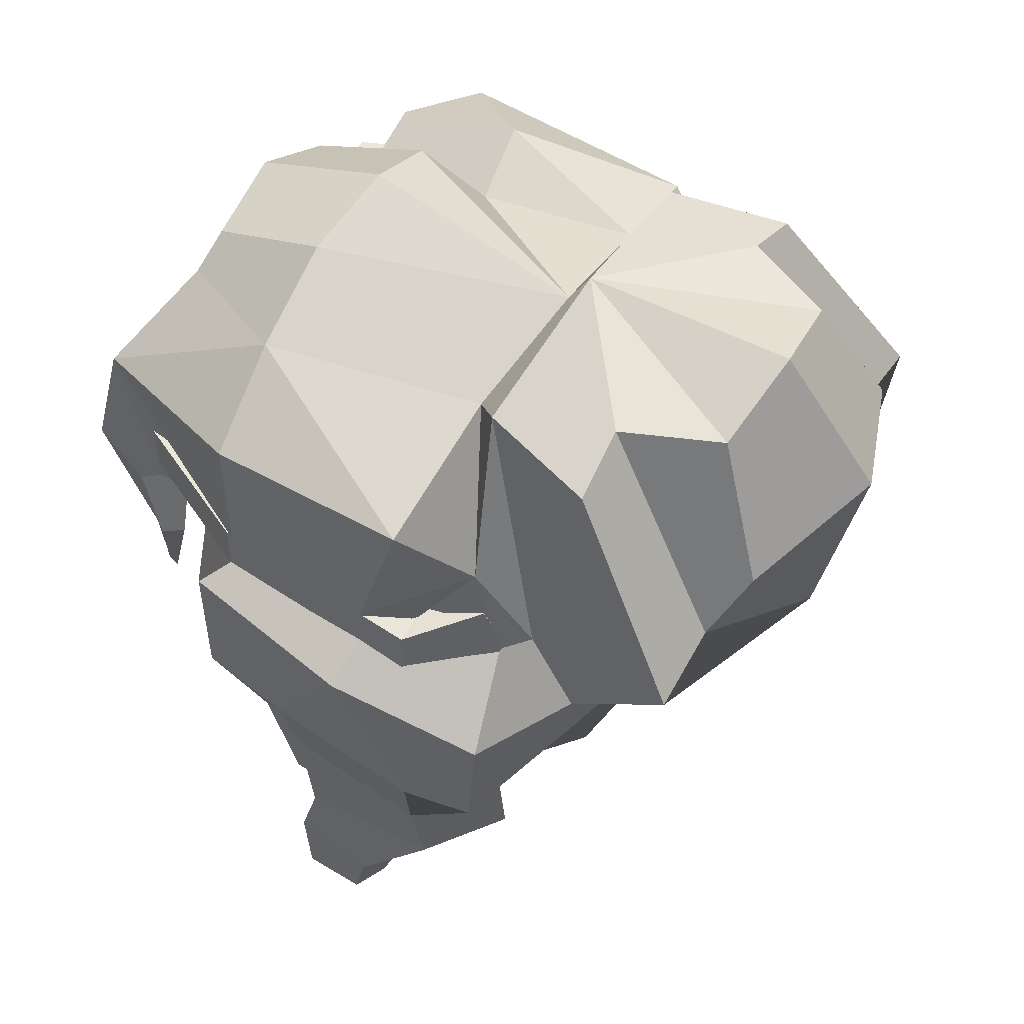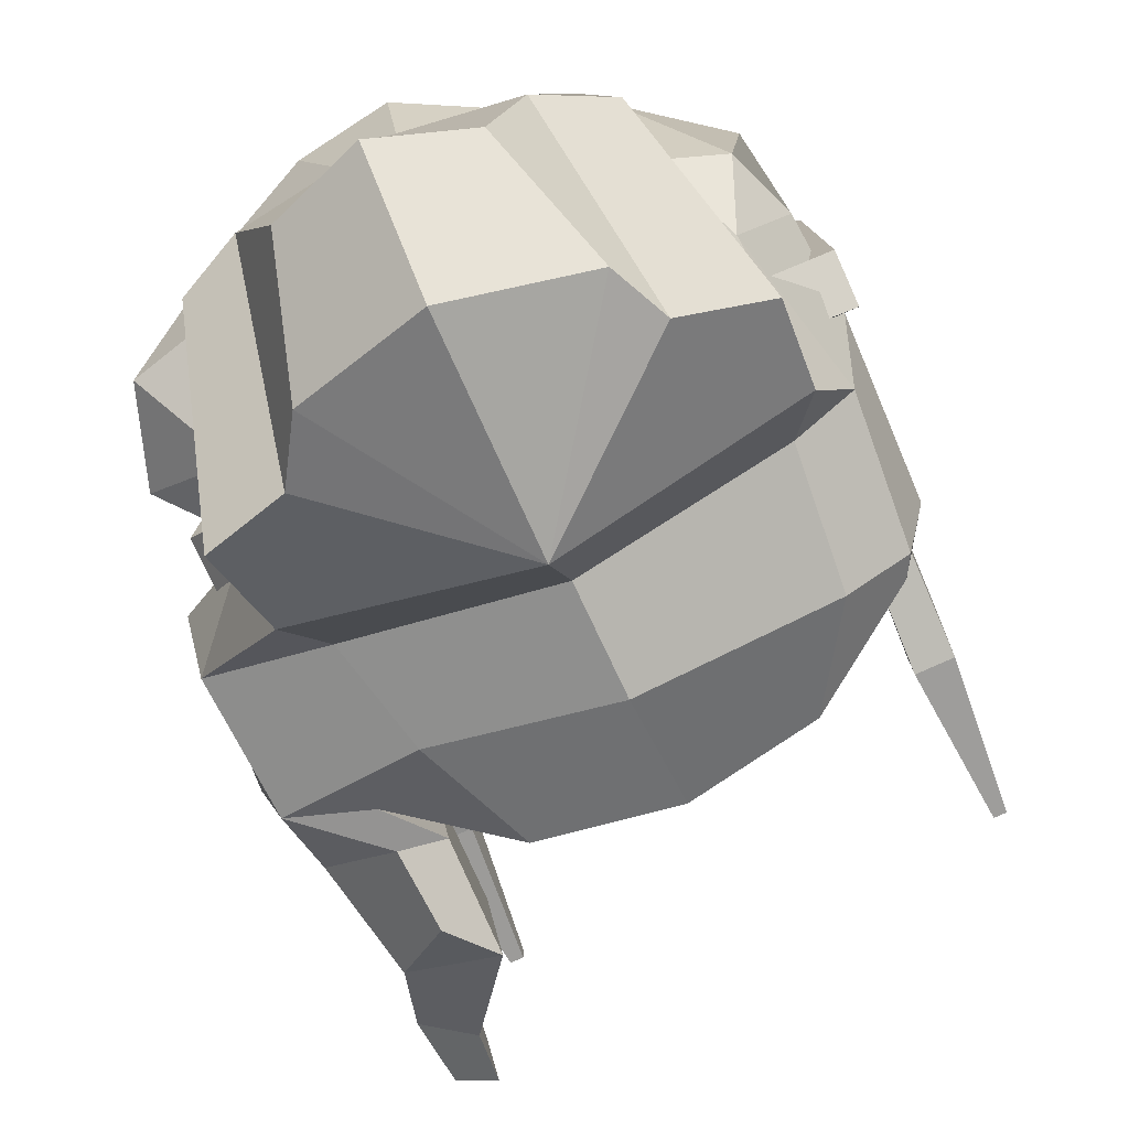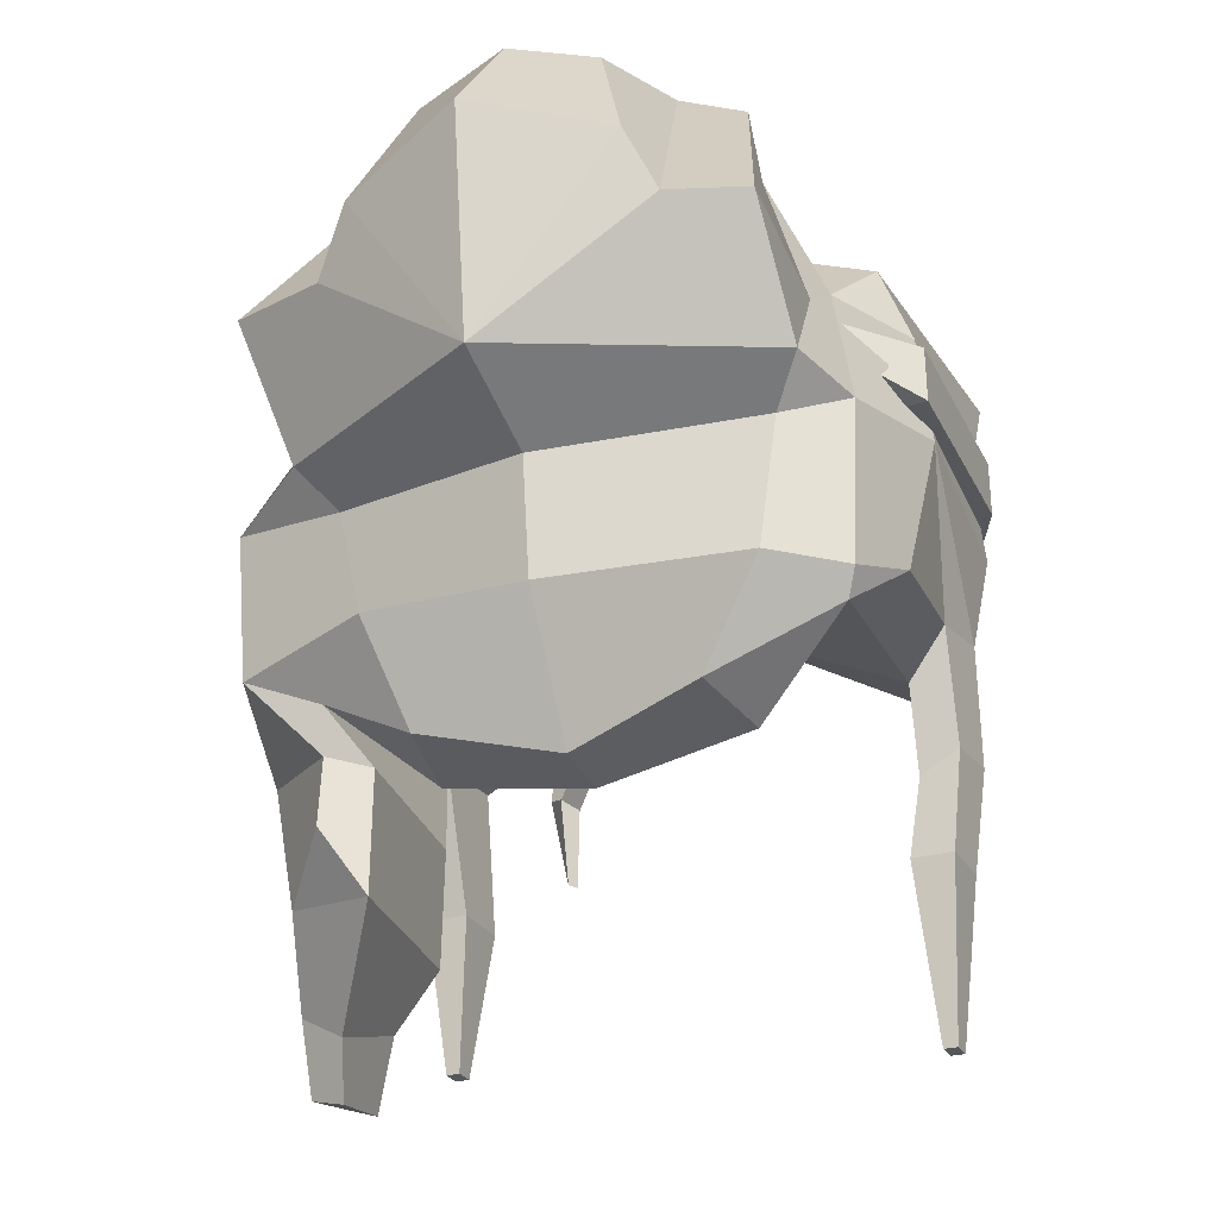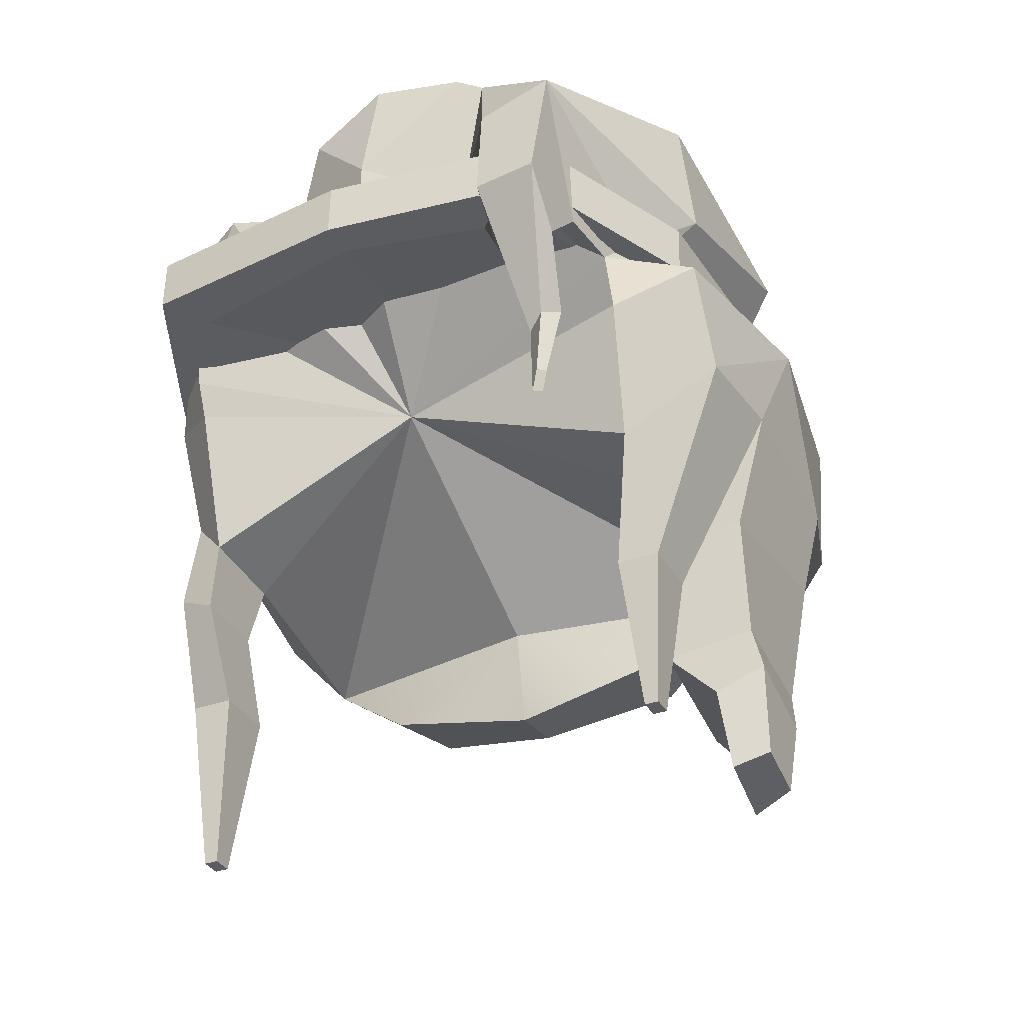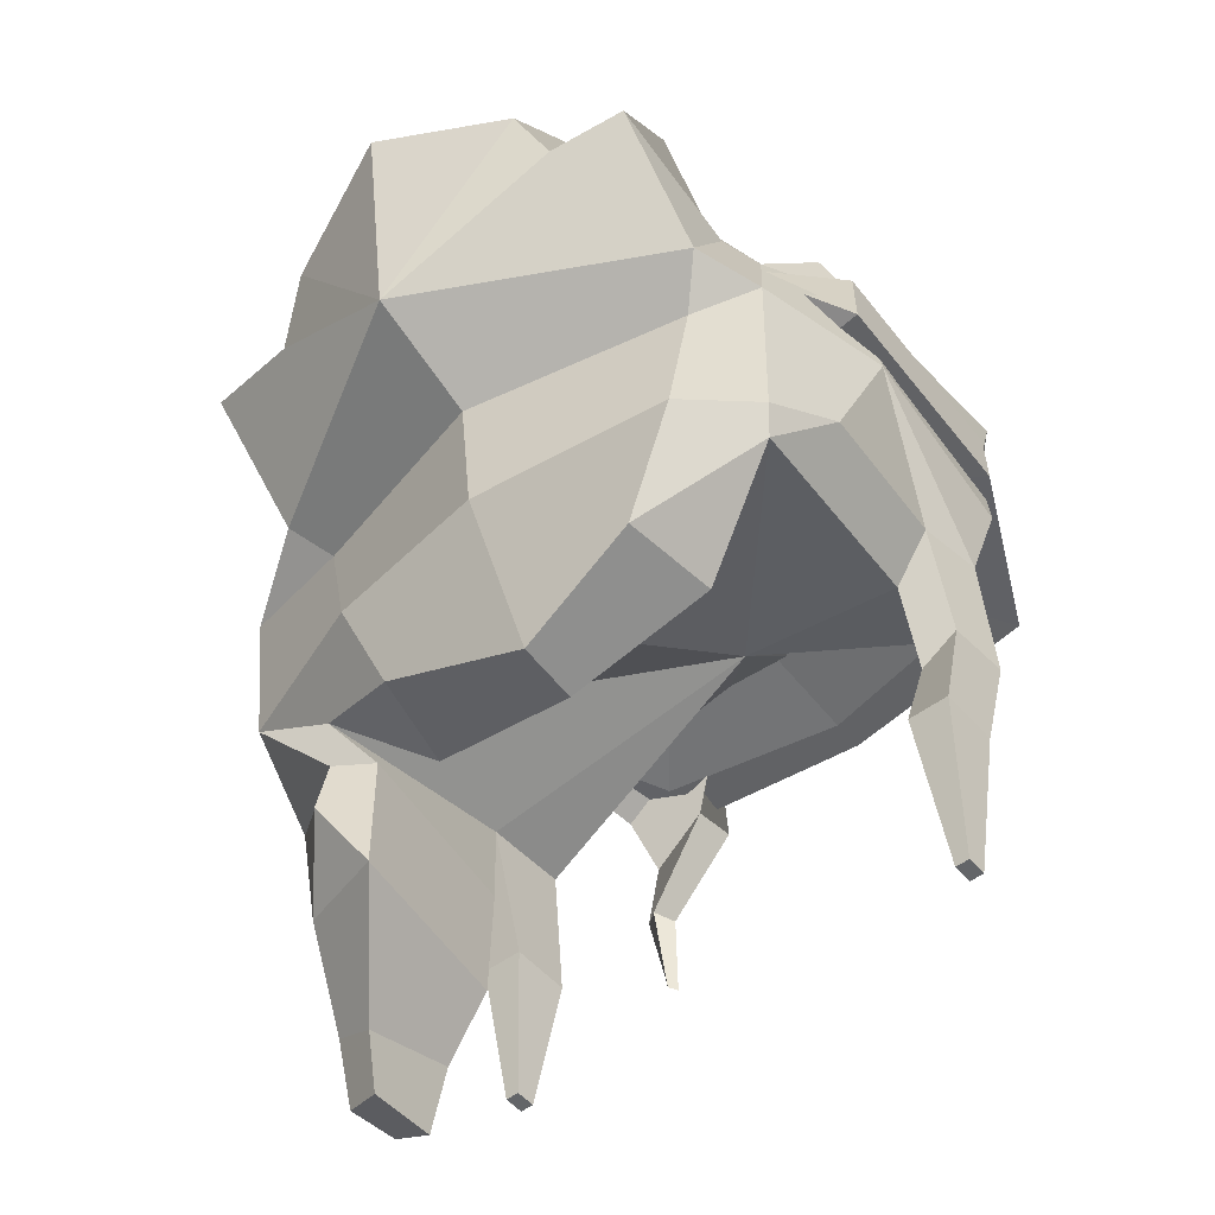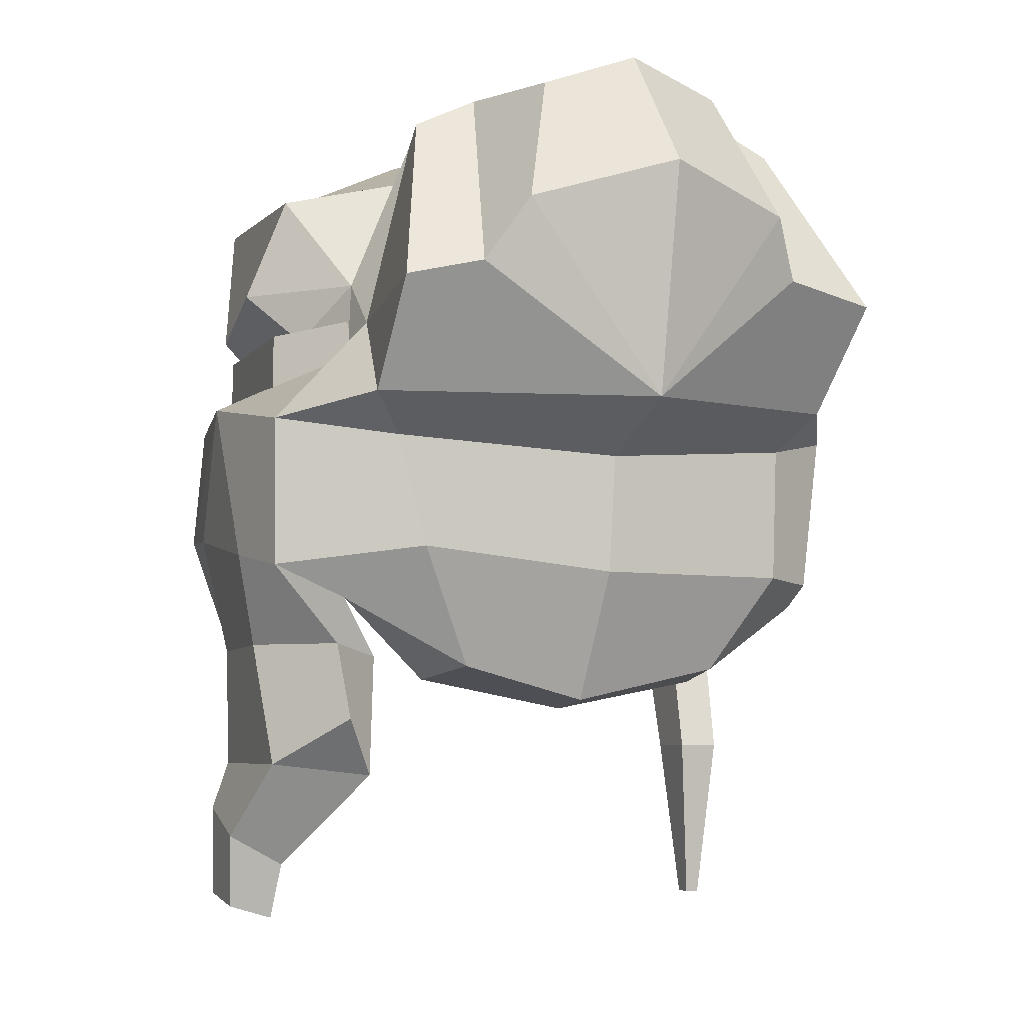
<metadata>
{"format":"obj","ext":"obj","renderer":"f3d","projection":"perspective","resolution":1024,"background":"white","views":[{"elev":55.2,"azim":122.0,"up":"+Y"},{"elev":-76.5,"azim":-155.6,"up":"+Z"},{"elev":-27.4,"azim":-155.9,"up":"+Y"},{"elev":-34.0,"azim":26.0,"up":"+Y"},{"elev":-51.4,"azim":-140.8,"up":"+Y"},{"elev":-5.7,"azim":159.2,"up":"+Y"}]}
</metadata>
<code>
v -11.45 -2.65 3.38
v -9.671 -2.65 3.38
v -11.98 7.042 3.369
v -10.14 4.976 4.456
v -11.68 6.769 0.4416
v -10.05 4.597 0.5616
v -11.45 -2.65 0.7331
v -9.671 -2.65 0.7331
v -10.85 -9.99 1.618
v -10.26 -9.99 1.618
v -10.26 -9.99 2.495
v -10.85 -9.99 2.495
v 9.093 3.018 11.28
v 9.346 3.909 11.43
v 4.791 16.64 9.397
v 9.391 3.105 10.94
v 9.643 3.996 11.09
v 9.988 19.66 11.55
v 10.32 12.76 9.688
v 7.053 18.13 12.05
v 7.44 13.06 13.2
v 7.056 11.98 10.53
v 10.07 11.02 11.36
v 10.05 13.29 13.3
v 8.772 6.497 10.77
v 9.349 6.833 10.01
v 10.14 7.132 10.68
v 9.57 6.768 11.44
v 0.03045 11.85 -18.38
v 0.03045 4.883 -12.77
v 0.03045 26.37 -6.518
v 0.03045 17.4 10.43
v 0.4228 24.42 9.764
v 0.3185 27.02 3.659
v 0.03045 24.52 -5.521
v 0.03045 19.33 10.37
v -0.1301 21.63 -19.99
v 0.03045 27.15 -15.69
v 7.984 5.913 -11.23
v 10.59 12.41 -12.32
v 7.211 24.78 -6.27
v 10.27 17.87 -7.306
v 8.781 24.45 3.805
v 6.12 23.58 -5.036
v 14.57 7.042 4.547
v 12.73 21.95 -5.044
v 15.37 12.5 -3.117
v 10.2 4.976 4.456
v 13.98 12.38 5.012
v 10.33 11.16 5.563
v 14.29 17.65 -4.161
v 4.338 23.93 9.315
v 4.59 26.38 3.952
v 15.08 5.652 -6.389
v 10.76 16.62 -16.76
v 8.544 24.46 -11.29
v 4.004 25.76 -15.19
v 5.653 20.09 -17.8
v 9.169 10.75 -10.94
v 0.03045 9.905 -13.43
v -8.571 4.887 -11.59
v -10.52 12.41 -12.32
v -7.15 24.78 -6.27
v -10.21 17.87 -7.306
v -5.993 16.92 9.168
v -8.236 20.81 8.301
v -7.994 23.23 2.16
v -6.058 22.29 -5.036
v -12.03 19.79 6.535
v -11.28 20.37 -4.567
v -12.78 12.88 -3.117
v -12.33 11.61 4.935
v -10.27 11.16 6.346
v -10.07 16.62 7.965
v -12.42 17.3 -3.793
v -11.6 16.33 5.891
v -3.003 22.67 9.315
v -3.255 25.12 3.952
v -12.5 5.652 -6.389
v -10.7 16.62 -16.76
v -8.483 24.46 -11.29
v -3.943 25.76 -15.19
v -5.913 20.09 -17.8
v -9.107 10.75 -10.94
v 15.06 6.769 0.4416
v 10.11 4.597 0.5616
v 11.51 -1.494 4.46
v 9.732 -1.494 4.46
v 11.51 -1.494 1.813
v 9.732 -1.494 1.813
v 10.91 -7.889 2.698
v 10.33 -7.889 2.698
v 10.33 -7.889 3.575
v 10.91 -7.889 3.575
v 5.846 22.61 9.664
v 12.99 21.99 3.41
v 13.47 16.68 3.029
v 10.57 12.77 6.942
v 10.88 3.744 -8.595
v 0.03045 3.17 -5.98
v 14.41 11.35 -9.829
v -10.82 3.744 -8.595
v -11.83 11.35 -9.829
v -10.33 12.77 6.942
v 9.372 13.61 11.8
v 0.03085 13.64 12.98
v 9.372 15.97 11.72
v 0.03085 16 12.9
v 8.42 15.93 9.13
v 0.03085 16.19 12.15
v 8.168 13.57 9.811
v 0.03085 13.61 11.45
v 11.05 13.43 3.087
v 12.9 13.44 3.902
v 12.9 15.8 3.823
v 11.05 15.79 3.009
v 11.43 13.29 -5.29
v 13.37 13.29 -5.476
v 13.37 15.65 -5.554
v 11.43 15.65 -5.368
v 9.537 13.62 -8.644
v 10.68 14.15 -9.624
v 10.68 16.1 -7.954
v 9.537 15.58 -6.974
v -9.311 13.61 11.8
v -9.311 15.97 11.72
v -9.652 15.93 8.854
v -8.107 13.57 9.811
v -10.99 13.43 3.087
v -12.84 13.44 4.349
v -12.84 15.8 4.271
v -10.99 15.79 3.009
v -11.37 13.29 -5.29
v -13.31 13.29 -5.476
v -13.31 15.65 -5.554
v -11.37 15.65 -5.368
v -9.476 13.62 -8.644
v -10.62 14.15 -9.624
v -10.62 16.1 -7.954
v -9.476 15.58 -6.974
v 0.03045 -1 -6.725
v 0.03045 -0.6556 -9.339
v 5.891 0.7487 -10.56
v -5.83 0.7487 -10.56
v 6.632 0.2603 -6.576
v -6.478 0.2788 -6.617
v -11.34 4.763 -9.258
v 14.21 5.085 -9.231
v -10.34 15.87 -10.16
v 10.44 15.69 -10.24
v -11.55 2.16 1.912
v -11.68 2.281 4.682
v -9.879 1.367 5.163
v -9.837 1.199 1.965
v -4.383 19.66 8.232
v -4.629 22.25 1.608
v 11.03 1.77 -8.108
v 14.29 1.73 -6.043
v 9.135 1.226 -7.399
v 13.81 1.689 0.6544
v 10.21 1.078 0.7641
v 10.67 -1.546 -8.983
v 13.34 -3.527 -5.967
v 9.258 -4.011 -7.269
v 13.82 -3.49 0.1459
v 10.24 -4.19 0.6053
v 12.14 13.53 3.55
v 12.81 13.72 -3.177
v 10.89 14.38 -8.898
v 11.26 15.03 4.69
v 11.86 15.17 3.46
v 12.11 15.52 -5.439
v 14.42 -5.562 0.59
v 12.46 -6.539 1.02
v 12.24 -8.032 -3.561
v 14.45 -6.766 -2.937
v 14.39 -9.467 0.4293
v 12.87 -9.919 0.6795
v 12.5 -10.45 -2.733
v 14.24 -9.942 -2.208
v 7.324 17.46 -16.7
v 5.842 25.76 -11.18
v -5.523 25.91 -11.33
v -7.028 17.53 -16.81
v -3.157 17.15 8.172
v -0.8672 10.12 3.361
v -0.02794 14.73 -0.6504
f 152 153 4 3
f 5 6 154 151
f 9 10 11 12
f 153 154 6 4
f 151 152 3 5
f 7 8 10 9
f 8 2 11 10
f 2 1 12 11
f 1 7 9 12
f 13 14 28 25
f 15 98 19
f 16 17 14 13
f 16 13 25 26
f 14 17 27 28
f 20 95 15
f 26 27 17 16
f 22 21 20 15
f 15 19 23 22
f 24 23 19 18
f 21 24 18 20
f 26 25 21 22
f 22 23 27 26
f 28 27 23 24
f 25 28 24 21
f 18 97 96
f 18 170 97
f 59 60 29 40
f 143 145 141 142
f 101 59 40
f 181 182 56 55
f 41 42 150
f 95 43 53 52
f 35 34 53
f 44 41 31 35
f 47 49 45
f 47 85 54
f 162 163 164
f 45 49 50 48
f 51 46 96 97
f 44 42 41
f 171 172 51 97
f 51 172 42
f 43 46 44
f 52 33 36
f 53 34 33 52
f 177 178 179 180
f 52 36 15 95
f 43 44 35 53
f 29 181 55 40
f 150 55 56 41
f 57 38 31
f 37 38 57 58
f 29 37 58
f 41 56 182 31
f 15 36 32
f 46 51 42
f 18 43 95
f 43 96 46
f 39 30 60 59
f 101 148 39 59
f 170 171 97
f 84 62 29 60
f 102 144 146
f 103 62 84
f 183 184 80 81
f 64 149 62 103
f 66 155 156 67
f 35 78 34
f 68 35 31 63
f 65 66 74
f 71 3 72
f 71 5 3
f 71 103 147 79
f 3 4 73 72
f 75 76 69 70
f 70 68 64
f 76 74 69
f 71 72 76 75
f 104 74 76
f 75 64 103 71
f 67 68 70
f 77 36 33
f 78 77 33 34
f 65 155 66
f 67 156 68
f 29 62 80 184
f 62 149 80
f 82 31 38
f 37 83 82 38
f 29 83 37
f 63 31 183 81
f 70 64 75
f 66 67 69
f 67 70 69
f 61 84 60 30
f 103 84 61 147
f 66 69 74
f 72 73 104 76
f 71 79 5
f 6 5 79 102
f 47 45 85
f 87 45 48 88
f 85 89 90 86
f 91 94 93 92
f 88 48 86 90
f 89 85 45 87
f 89 91 92 90
f 90 92 93 88
f 88 93 94 87
f 87 94 91 89
f 20 18 95
f 105 107 108 106
f 107 109 110 108
f 111 105 106 112
f 111 113 114 105
f 105 114 115 107
f 107 115 116 109
f 113 117 118 114
f 114 118 119 115
f 115 119 120 116
f 117 121 122 118
f 118 122 123 119
f 119 123 124 120
f 125 106 108 126
f 126 108 110 127
f 128 112 106 125
f 128 125 130 129
f 125 126 131 130
f 126 127 132 131
f 129 130 134 133
f 130 131 135 134
f 131 132 136 135
f 133 134 138 137
f 134 135 139 138
f 135 136 140 139
f 46 42 44
f 64 68 63
f 99 100 145
f 30 39 143 142
f 99 143 39 148
f 61 144 102 147
f 61 30 142 144
f 100 102 146
f 99 145 143
f 146 144 142 141
f 79 147 102
f 47 54 148 101
f 63 149 64
f 80 149 63 81
f 150 42 169
f 40 55 150
f 7 1 152 151
f 1 2 153 152
f 2 8 154 153
f 151 154 8 7
f 77 155 32 36
f 156 155 77 78
f 35 156 78
f 68 156 35
f 32 155 185
f 96 43 18
f 148 54 158 157
f 99 148 157 159
f 85 86 161 160
f 86 99 159 161
f 54 85 160 158
f 157 158 163 162
f 159 157 162 164
f 160 161 166 165
f 161 159 164 166
f 158 160 165 163
f 49 167 98 50
f 47 168 167 49
f 169 168 47 101
f 150 169 101 40
f 18 19 98 170
f 98 167 171 170
f 167 168 172 171
f 42 172 168 169
f 165 166 174 173
f 166 164 175 174
f 164 163 176 175
f 163 165 173 176
f 173 174 178 177
f 174 175 179 178
f 175 176 180 179
f 176 173 177 180
f 29 58 181
f 57 182 181 58
f 31 182 57
f 183 31 82
f 82 83 184 183
f 29 184 83
f 185 155 65
f 4 6 186
f 98 15 186
f 48 50 186
f 15 32 186
f 50 98 186
f 65 74 186
f 73 4 186
f 74 104 186
f 6 102 186
f 185 65 186
f 104 73 186
f 99 86 186
f 86 48 186
f 100 99 186
f 102 100 186
f 32 185 186
f 100 146 141
f 145 100 141
f 110 109 187
f 111 112 187
f 113 111 187
f 109 116 187
f 117 113 187
f 116 120 187
f 121 117 187
f 122 121 187
f 123 122 187
f 120 124 187
f 124 123 187
f 127 110 187
f 112 128 187
f 128 129 187
f 132 127 187
f 129 133 187
f 136 132 187
f 133 137 187
f 137 138 187
f 138 139 187
f 140 136 187
f 139 140 187

</code>
